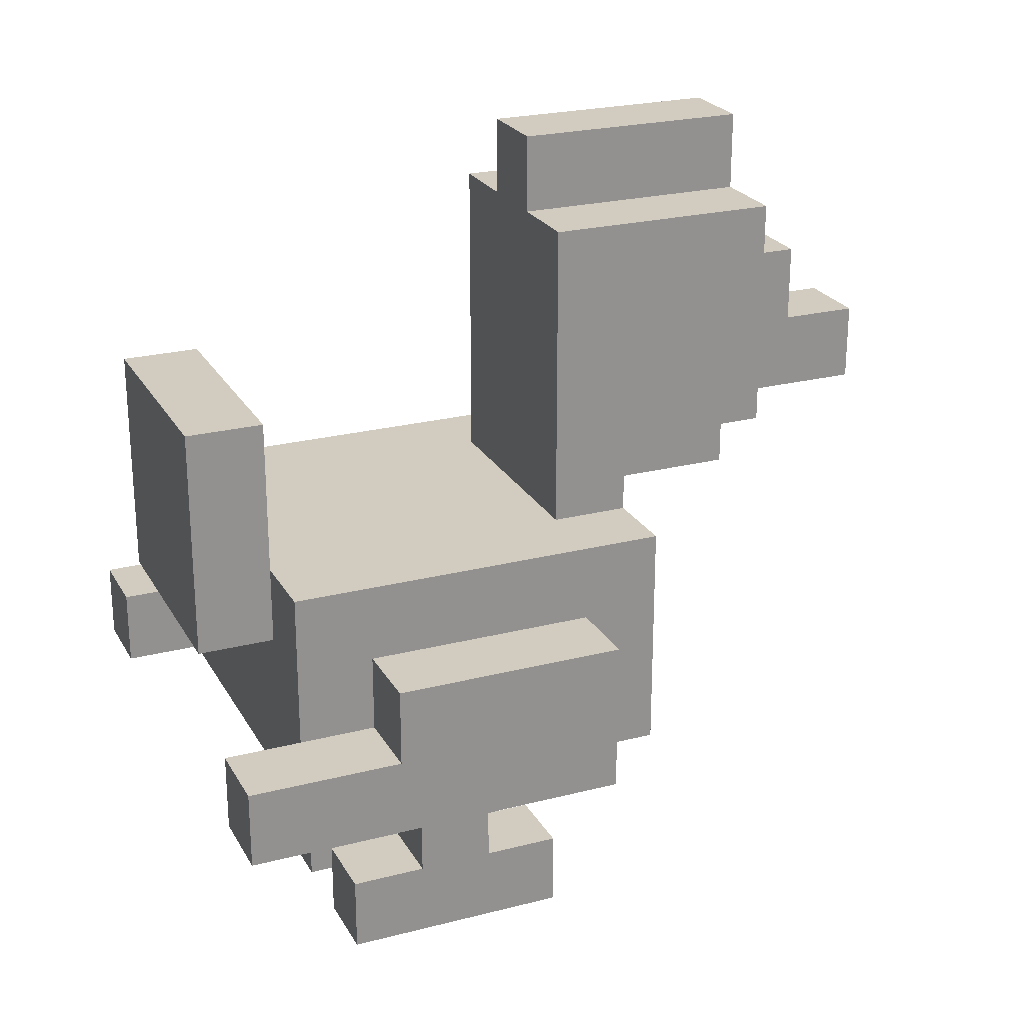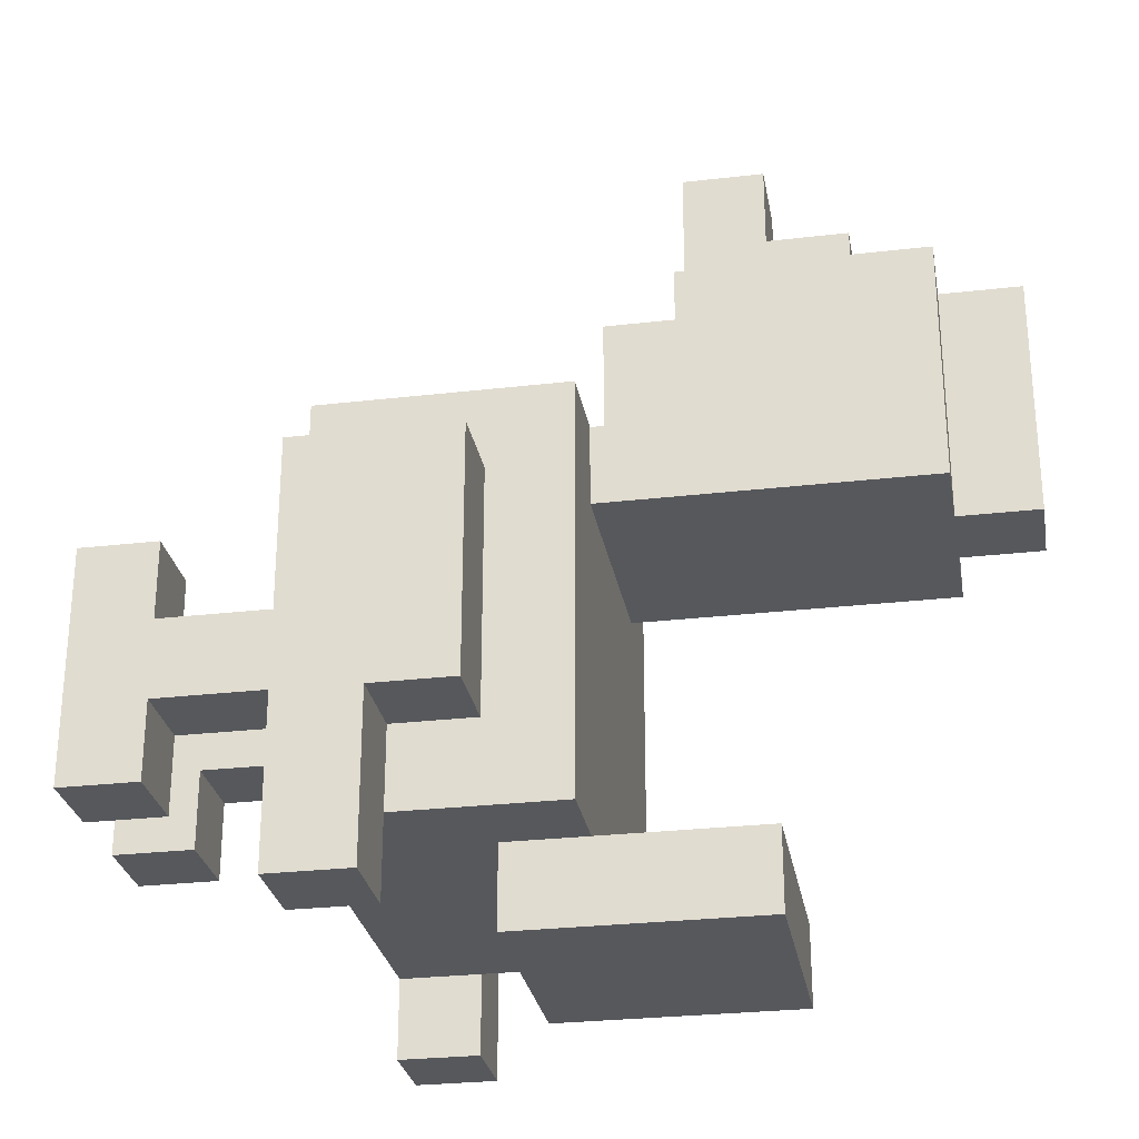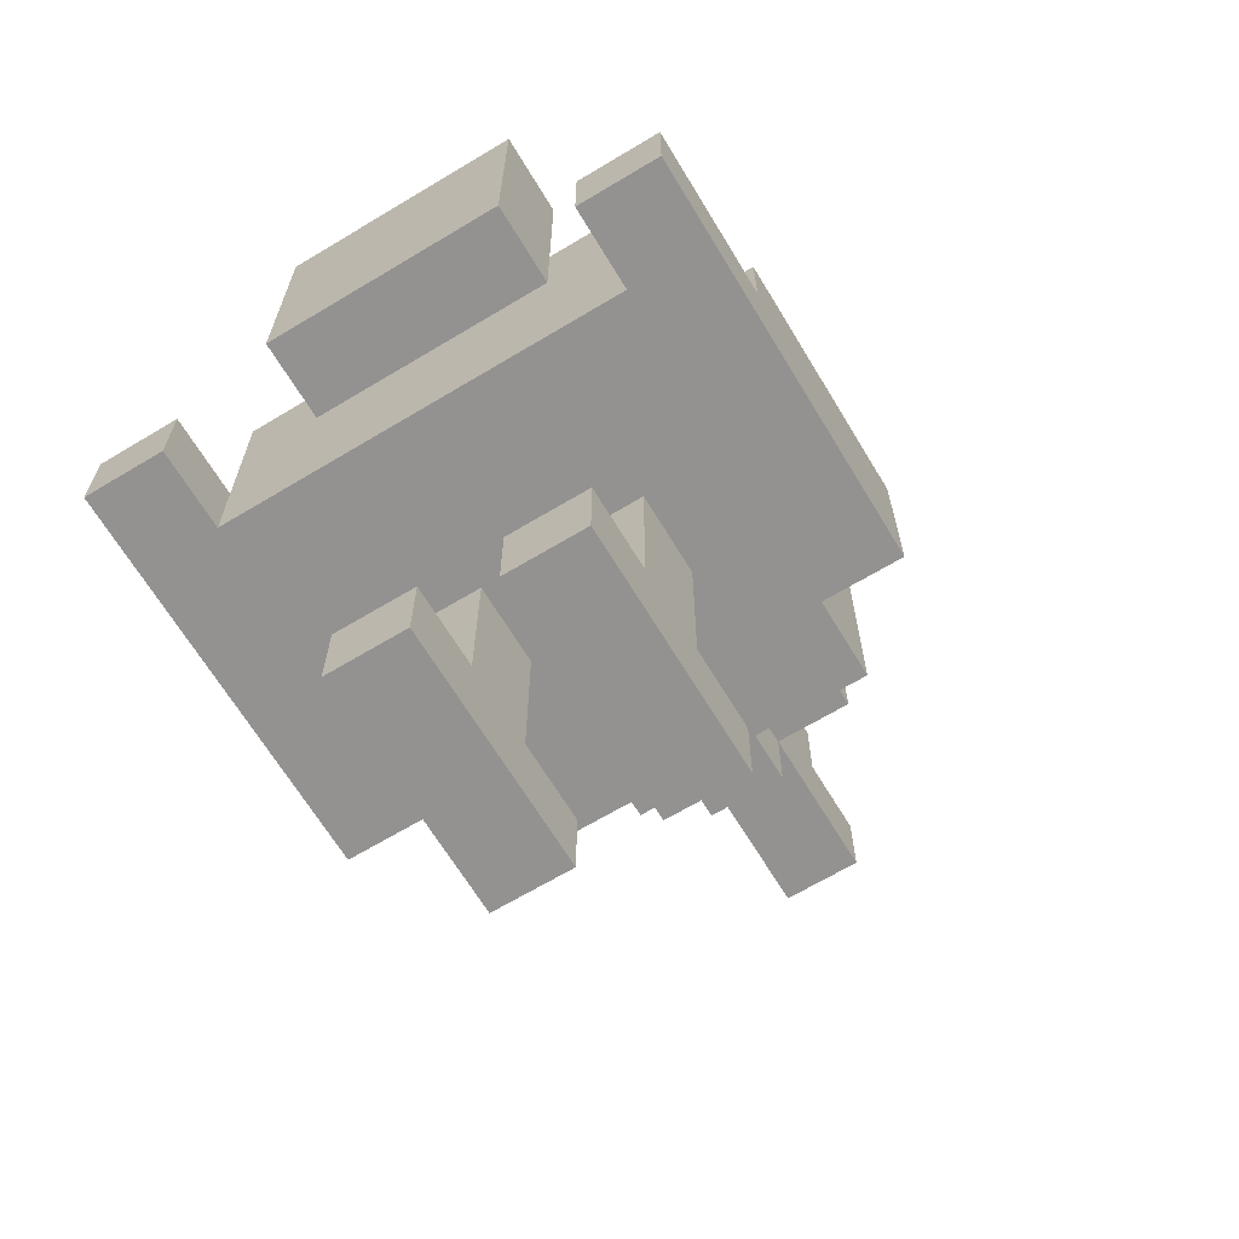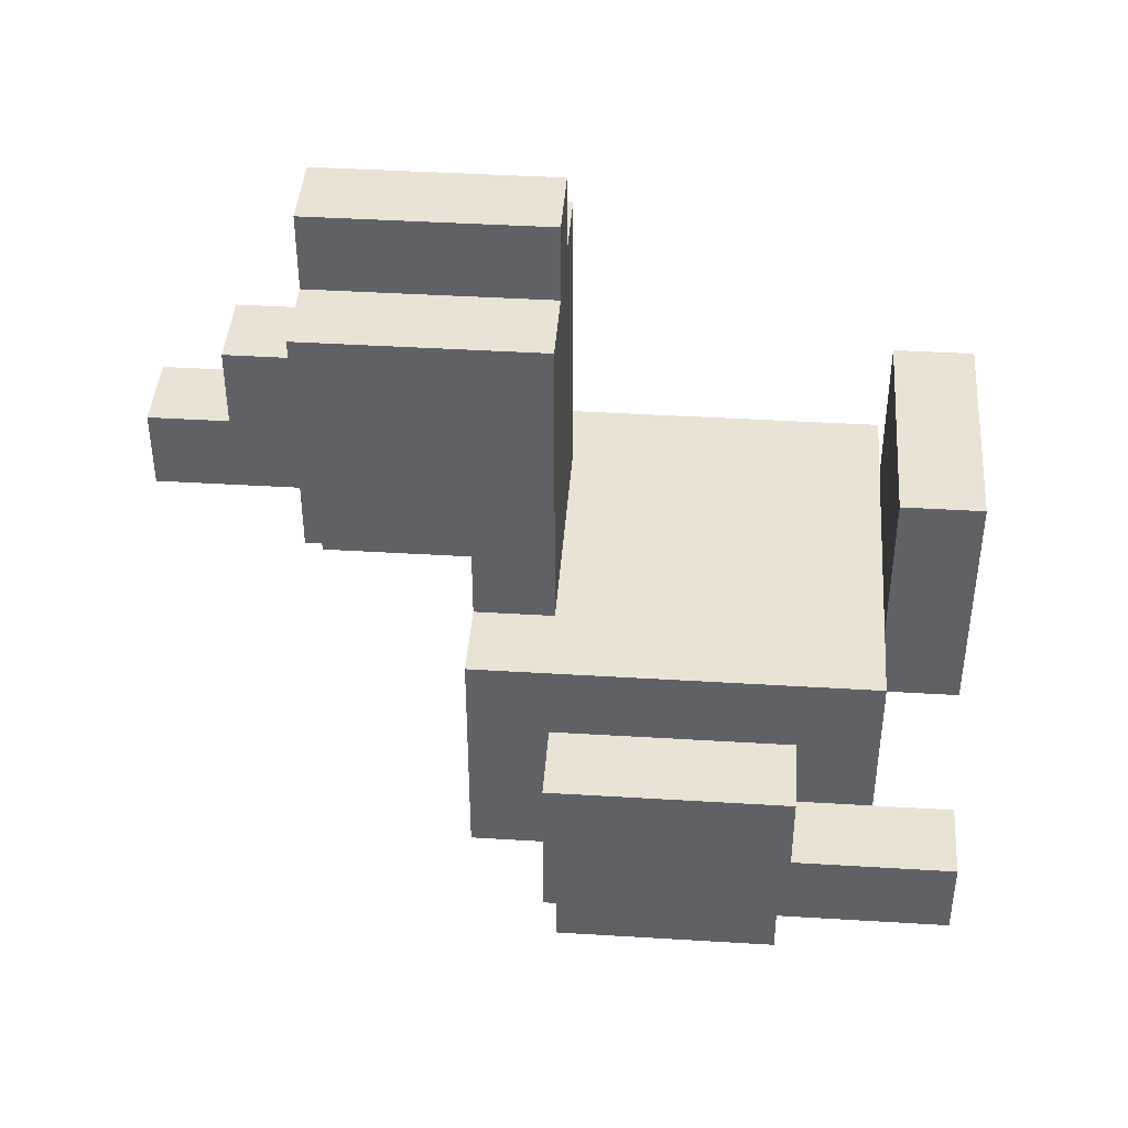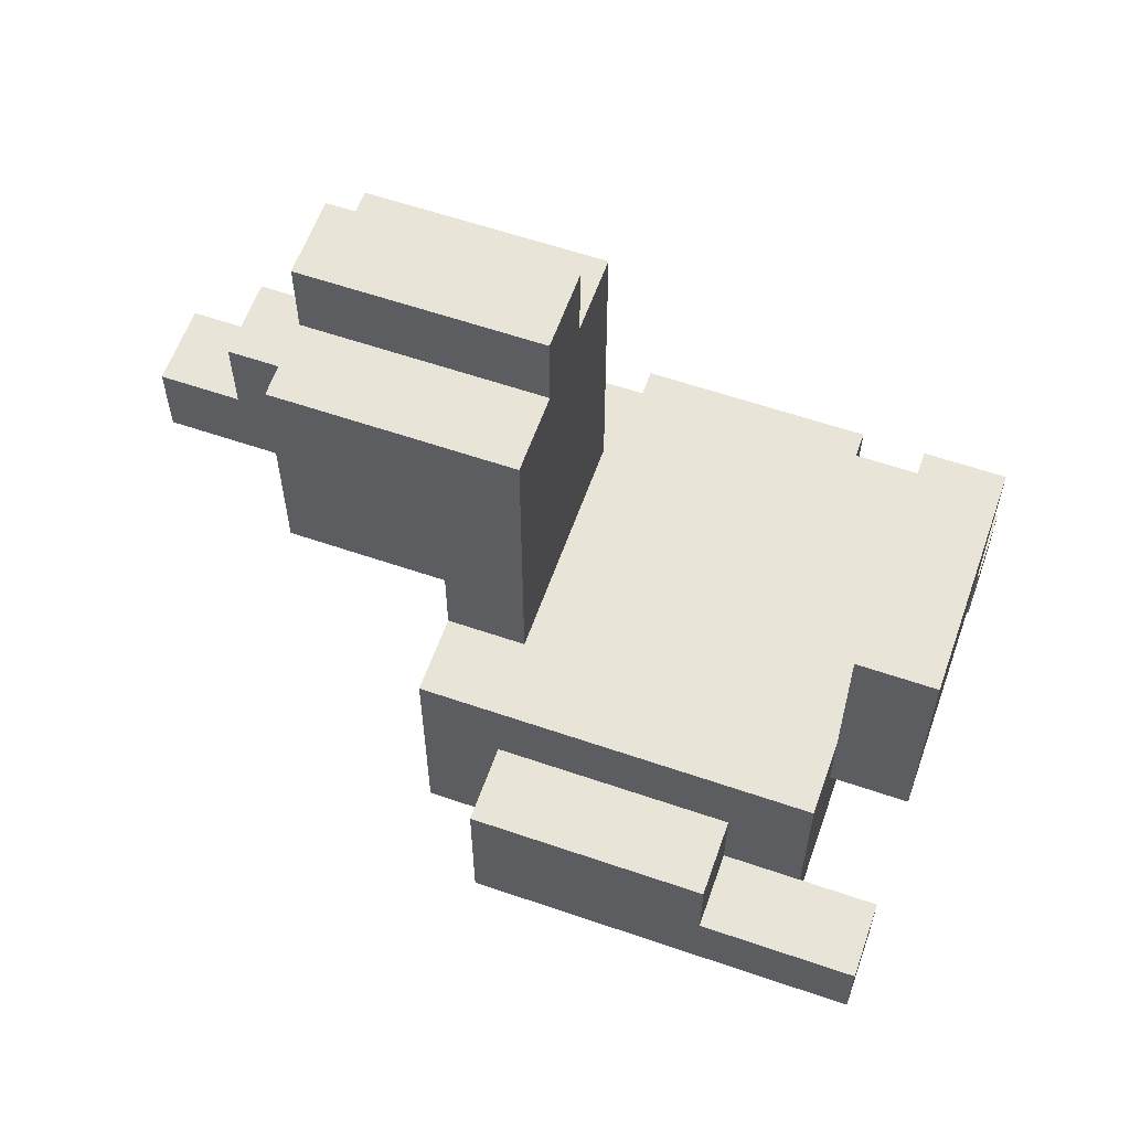
<metadata>
{"format":"obj","ext":"obj","renderer":"f3d","projection":"perspective","resolution":1024,"background":"white","views":[{"elev":24.0,"azim":-113.1,"up":"+Y"},{"elev":-28.0,"azim":100.0,"up":"+Z"},{"elev":-66.5,"azim":-148.9,"up":"+Y"},{"elev":42.1,"azim":94.2,"up":"+Y"},{"elev":59.9,"azim":109.4,"up":"+Y"}]}
</metadata>
<code>
v -3.5 3 -0
v -3.5 3 -2
v -3.5 3 -5
v -3.5 4 -3
v -3.5 4 -5
v -3.5 5 -0
v -3.5 5 -2
v -3.5 5 -3
v -2.5 3 1
v -2.5 3 -0
v -2.5 4 -3
v -2.5 4 -4
v -2.5 5 -0
v -2.5 5 -2
v -2.5 5 -3
v -2.5 5 -4
v -2.5 6 1
v -2.5 6 -2
v -2.5 6 -3
v -2.5 6 -4
v -1.5 0 -0
v -1.5 0 -3
v -1.5 1 -0
v -1.5 1 -1
v -1.5 1 -2
v -1.5 1 -3
v -1.5 3 -1
v -1.5 3 -2
v -1.5 5 -4
v -1.5 5 -5
v -1.5 6 1
v -1.5 6 -0
v -1.5 6 -4
v -1.5 7 3
v -1.5 7 1
v -1.5 7 -0
v -1.5 8 2
v -1.5 8 1
v -1.5 8 -4
v -1.5 8 -5
v -1.5 9 2
v -1.5 9 1
v -1.5 10 3
v -1.5 10 -0
v -0.5 6 3
v -0.5 6 1
v -0.5 7 5
v -0.5 7 3
v -0.5 7 1
v -0.5 8 5
v -0.5 8 4
v -0.5 9 4
v -0.5 9 3
v -0.5 10 3
v -0.5 10 -0
v -0.5 11 3
v -0.5 11 -0
v 0.5 0 -0
v 0.5 0 -3
v 0.5 1 -0
v 0.5 1 -1
v 0.5 1 -2
v 0.5 1 -3
v 0.5 3 -1
v 0.5 3 -2
v 2.5 3 -4
v 2.5 3 -5
v 2.5 4 -4
v 2.5 4 -5
v -2.5 3 -4
v -2.5 3 -5
v -2.5 4 -4
v -2.5 4 -5
v -0.5 0 -0
v -0.5 0 -3
v -0.5 1 -0
v -0.5 1 -1
v -0.5 1 -2
v -0.5 1 -3
v -0.5 3 -1
v -0.5 3 -2
v 0.5 6 3
v 0.5 6 1
v 0.5 7 5
v 0.5 7 3
v 0.5 7 2
v 0.5 7 1
v 0.5 8 5
v 0.5 8 4
v 0.5 8 3
v 0.5 9 4
v 0.5 9 3
v 0.5 10 3
v 0.5 10 -0
v 0.5 11 3
v 0.5 11 -0
v 1.5 0 -0
v 1.5 0 -3
v 1.5 1 -0
v 1.5 1 -1
v 1.5 1 -2
v 1.5 1 -3
v 1.5 3 -1
v 1.5 3 -2
v 1.5 5 -4
v 1.5 5 -5
v 1.5 6 1
v 1.5 6 -0
v 1.5 6 -4
v 1.5 6 -5
v 1.5 7 3
v 1.5 7 2
v 1.5 7 1
v 1.5 8 3
v 1.5 8 2
v 1.5 8 1
v 1.5 8 -4
v 1.5 8 -5
v 1.5 9 2
v 1.5 9 1
v 1.5 10 3
v 1.5 10 -0
v 2.5 3 1
v 2.5 3 -0
v 2.5 4 -3
v 2.5 4 -4
v 2.5 5 1
v 2.5 5 -0
v 2.5 5 -2
v 2.5 5 -3
v 2.5 5 -4
v 2.5 6 1
v 2.5 6 -0
v 2.5 6 -2
v 2.5 6 -4
v 3.5 3 -0
v 3.5 3 -2
v 3.5 3 -5
v 3.5 4 -3
v 3.5 4 -5
v 3.5 5 -0
v 3.5 5 -2
v 3.5 5 -3
v -0.5 7 5
v -0.5 8 5
v 0.5 7 5
v 0.5 8 5
v -0.5 8 4
v -0.5 9 4
v 0.5 8 4
v 0.5 9 4
v -1.5 7 3
v -1.5 10 3
v -0.5 6 3
v -0.5 7 3
v -0.5 9 3
v -0.5 10 3
v -0.5 11 3
v 0.5 6 3
v 0.5 7 3
v 0.5 8 3
v 0.5 9 3
v 0.5 10 3
v 0.5 11 3
v 1.5 7 3
v 1.5 8 3
v 1.5 10 3
v -2.5 3 1
v -2.5 6 1
v -1.5 3 1
v -1.5 5 1
v -1.5 6 1
v -1.5 7 1
v -0.5 6 1
v -0.5 7 1
v 0.5 3 1
v 0.5 5 1
v 0.5 6 1
v 0.5 7 1
v 1.5 5 1
v 1.5 6 1
v 1.5 7 1
v 2.5 3 1
v 2.5 5 1
v 2.5 6 1
v -3.5 3 -0
v -3.5 5 -0
v -2.5 3 -0
v -2.5 5 -0
v -1.5 0 -0
v -1.5 1 -0
v -0.5 0 -0
v -0.5 1 -0
v 0.5 0 -0
v 0.5 1 -0
v 1.5 0 -0
v 1.5 1 -0
v 2.5 3 -0
v 2.5 5 -0
v 3.5 3 -0
v 3.5 5 -0
v -1.5 1 -1
v -1.5 3 -1
v -0.5 1 -1
v -0.5 3 -1
v 0.5 1 -1
v 0.5 3 -1
v 1.5 1 -1
v 1.5 3 -1
v -1.5 6 -4
v -1.5 8 -4
v -0.5 6 -4
v -0.5 8 -4
v 0.5 6 -4
v 1.5 6 -4
v 1.5 8 -4
v -1.5 6 -0
v -1.5 7 -0
v -1.5 10 -0
v -0.5 6 -0
v -0.5 7 -0
v -0.5 10 -0
v -0.5 11 -0
v 0.5 10 -0
v 0.5 11 -0
v 1.5 6 -0
v 1.5 10 -0
v -1.5 1 -2
v -1.5 3 -2
v -0.5 1 -2
v -0.5 3 -2
v 0.5 1 -2
v 0.5 3 -2
v 1.5 1 -2
v 1.5 3 -2
v -3.5 4 -3
v -3.5 5 -3
v -2.5 4 -3
v -2.5 5 -3
v -1.5 0 -3
v -1.5 1 -3
v -0.5 0 -3
v -0.5 1 -3
v 0.5 0 -3
v 0.5 1 -3
v 1.5 0 -3
v 1.5 1 -3
v 2.5 4 -3
v 2.5 5 -3
v 3.5 4 -3
v 3.5 5 -3
v -2.5 3 -4
v -2.5 4 -4
v -2.5 5 -4
v -2.5 6 -4
v -1.5 5 -4
v -1.5 6 -4
v -0.5 3 -4
v -0.5 5 -4
v 1.5 5 -4
v 1.5 6 -4
v 2.5 3 -4
v 2.5 4 -4
v 2.5 5 -4
v 2.5 6 -4
v -3.5 3 -5
v -3.5 4 -5
v -2.5 3 -5
v -2.5 4 -5
v -1.5 5 -5
v -1.5 8 -5
v -0.5 6 -5
v -0.5 8 -5
v 1.5 5 -5
v 1.5 6 -5
v 1.5 8 -5
v 2.5 3 -5
v 2.5 4 -5
v 3.5 3 -5
v 3.5 4 -5
v -1.5 0 -0
v -0.5 0 -0
v 0.5 0 -0
v 1.5 0 -0
v -1.5 0 -3
v -0.5 0 -3
v 0.5 0 -3
v 1.5 0 -3
v -2.5 3 1
v -1.5 3 1
v 0.5 3 1
v 2.5 3 1
v -3.5 3 -0
v -2.5 3 -0
v -1.5 3 -0
v 0.5 3 -0
v 2.5 3 -0
v 3.5 3 -0
v -1.5 3 -1
v -0.5 3 -1
v 0.5 3 -1
v 1.5 3 -1
v -3.5 3 -2
v -2.5 3 -2
v -1.5 3 -2
v -0.5 3 -2
v 0.5 3 -2
v 1.5 3 -2
v 2.5 3 -2
v 3.5 3 -2
v -2.5 3 -3
v -0.5 3 -3
v -2.5 3 -4
v -0.5 3 -4
v 2.5 3 -4
v -3.5 3 -5
v -2.5 3 -5
v 2.5 3 -5
v 3.5 3 -5
v -1.5 5 -4
v -0.5 5 -4
v 1.5 5 -4
v -1.5 5 -5
v 1.5 5 -5
v -0.5 6 3
v 0.5 6 3
v -0.5 6 1
v 0.5 6 1
v -0.5 7 5
v 0.5 7 5
v -1.5 7 3
v -0.5 7 3
v 0.5 7 3
v 1.5 7 3
v 0.5 7 2
v 1.5 7 2
v -1.5 7 1
v -0.5 7 1
v 0.5 7 1
v 1.5 7 1
v -1.5 1 -0
v -0.5 1 -0
v 0.5 1 -0
v 1.5 1 -0
v -1.5 1 -1
v -0.5 1 -1
v 0.5 1 -1
v 1.5 1 -1
v -1.5 1 -2
v -0.5 1 -2
v 0.5 1 -2
v 1.5 1 -2
v -1.5 1 -3
v -0.5 1 -3
v 0.5 1 -3
v 1.5 1 -3
v -3.5 4 -3
v -2.5 4 -3
v 2.5 4 -3
v 3.5 4 -3
v -2.5 4 -4
v 2.5 4 -4
v -3.5 4 -5
v -2.5 4 -5
v 2.5 4 -5
v 3.5 4 -5
v -3.5 5 -0
v -2.5 5 -0
v 2.5 5 -0
v 3.5 5 -0
v -3.5 5 -2
v -2.5 5 -2
v 2.5 5 -2
v 3.5 5 -2
v -3.5 5 -3
v -2.5 5 -3
v 2.5 5 -3
v 3.5 5 -3
v -2.5 6 1
v -1.5 6 1
v 1.5 6 1
v 2.5 6 1
v -1.5 6 -0
v -0.5 6 -0
v 1.5 6 -0
v 2.5 6 -0
v -2.5 6 -2
v -1.5 6 -2
v 0.5 6 -2
v 2.5 6 -2
v -2.5 6 -3
v -1.5 6 -3
v -2.5 6 -4
v -1.5 6 -4
v -0.5 6 -4
v 0.5 6 -4
v 1.5 6 -4
v 2.5 6 -4
v -0.5 8 5
v 0.5 8 5
v -0.5 8 4
v 0.5 8 4
v -1.5 8 -4
v -0.5 8 -4
v 1.5 8 -4
v -1.5 8 -5
v -0.5 8 -5
v 1.5 8 -5
v -0.5 9 4
v 0.5 9 4
v -0.5 9 3
v 0.5 9 3
v -1.5 10 3
v -0.5 10 3
v 0.5 10 3
v 1.5 10 3
v -1.5 10 -0
v -0.5 10 -0
v 0.5 10 -0
v 1.5 10 -0
v -0.5 11 3
v 0.5 11 3
v -0.5 11 -0
v 0.5 11 -0
f 4 3 2
f 5 3 4
f 6 2 1
f 7 4 2
f 7 2 6
f 8 4 7
f 13 10 9
f 15 12 11
f 16 12 15
f 17 14 13
f 17 13 9
f 18 15 14
f 18 14 17
f 19 16 15
f 19 15 18
f 20 16 19
f 23 22 21
f 24 22 23
f 25 22 24
f 26 22 25
f 27 25 24
f 28 25 27
f 33 30 29
f 35 32 31
f 36 32 35
f 37 35 34
f 37 36 35
f 38 36 37
f 39 30 33
f 40 30 39
f 41 38 37
f 41 37 34
f 42 36 38
f 42 38 41
f 43 41 34
f 43 42 41
f 44 36 42
f 44 42 43
f 48 46 45
f 49 46 48
f 50 48 47
f 51 48 50
f 52 48 51
f 53 48 52
f 56 55 54
f 57 55 56
f 60 59 58
f 61 59 60
f 62 59 61
f 63 59 62
f 64 62 61
f 65 62 64
f 68 67 66
f 69 67 68
f 70 71 72
f 72 71 73
f 74 75 76
f 76 75 77
f 77 75 78
f 78 75 79
f 77 78 80
f 80 78 81
f 82 83 85
f 85 83 86
f 86 83 87
f 84 85 88
f 88 85 89
f 89 85 90
f 89 90 91
f 91 90 92
f 93 94 95
f 95 94 96
f 97 98 99
f 99 98 100
f 100 98 101
f 101 98 102
f 100 101 103
f 103 101 104
f 105 106 109
f 109 106 110
f 107 108 113
f 111 112 114
f 112 113 115
f 114 112 115
f 113 108 116
f 115 113 116
f 109 110 117
f 117 110 118
f 114 115 119
f 115 116 119
f 116 108 120
f 119 116 120
f 114 119 121
f 119 120 121
f 120 108 122
f 121 120 122
f 123 124 127
f 127 124 128
f 125 126 130
f 130 126 131
f 127 128 132
f 128 129 133
f 132 128 133
f 129 130 134
f 133 129 134
f 130 131 134
f 134 131 135
f 137 138 139
f 139 138 140
f 136 137 141
f 137 139 142
f 141 137 142
f 142 139 143
f 146 145 144
f 147 145 146
f 150 149 148
f 151 149 150
f 155 153 152
f 156 153 155
f 157 153 156
f 159 155 154
f 160 155 159
f 162 157 156
f 163 158 157
f 163 157 162
f 164 158 163
f 165 161 160
f 166 162 161
f 166 161 165
f 166 163 162
f 167 163 166
f 170 169 168
f 171 169 170
f 172 169 171
f 174 172 171
f 174 173 172
f 175 173 174
f 176 171 170
f 177 174 171
f 177 171 176
f 178 174 177
f 180 177 176
f 180 179 178
f 180 178 177
f 181 179 180
f 182 179 181
f 183 180 176
f 184 181 180
f 184 180 183
f 185 181 184
f 188 187 186
f 189 187 188
f 192 191 190
f 193 191 192
f 196 195 194
f 197 195 196
f 200 199 198
f 201 199 200
f 204 203 202
f 205 203 204
f 208 207 206
f 209 207 208
f 212 211 210
f 213 211 212
f 214 213 212
f 215 213 214
f 216 213 215
f 217 218 220
f 218 219 221
f 220 218 221
f 221 219 222
f 220 221 224
f 222 223 224
f 221 222 224
f 224 223 225
f 220 224 226
f 226 224 227
f 228 229 230
f 230 229 231
f 232 233 234
f 234 233 235
f 236 237 238
f 238 237 239
f 240 241 242
f 242 241 243
f 244 245 246
f 246 245 247
f 248 249 250
f 250 249 251
f 252 253 256
f 254 255 256
f 253 254 256
f 256 255 257
f 252 256 258
f 258 256 259
f 258 259 260
f 258 260 262
f 262 260 263
f 260 261 264
f 263 260 264
f 264 261 265
f 266 267 268
f 268 267 269
f 270 271 272
f 272 271 273
f 270 272 274
f 272 273 275
f 274 272 275
f 275 273 276
f 277 278 279
f 279 278 280
f 285 282 281
f 286 282 285
f 287 284 283
f 288 284 287
f 294 290 289
f 295 291 290
f 295 290 294
f 296 292 291
f 296 291 295
f 297 292 296
f 299 295 294
f 299 296 295
f 299 297 296
f 300 297 299
f 301 297 300
f 302 297 301
f 303 294 293
f 304 299 294
f 304 294 303
f 305 299 304
f 306 301 300
f 307 301 306
f 308 297 302
f 309 298 297
f 309 297 308
f 310 298 309
f 311 308 307
f 311 307 306
f 311 310 309
f 311 309 308
f 311 305 304
f 311 306 305
f 311 304 303
f 312 310 311
f 313 311 303
f 313 312 311
f 314 310 312
f 314 312 313
f 315 310 314
f 316 313 303
f 317 313 316
f 318 310 315
f 319 310 318
f 323 321 320
f 323 322 321
f 324 322 323
f 327 326 325
f 328 326 327
f 332 330 329
f 333 330 332
f 335 334 333
f 336 334 335
f 337 332 331
f 338 332 337
f 339 336 335
f 340 336 339
f 341 342 345
f 345 342 346
f 343 344 347
f 347 344 348
f 349 350 353
f 353 350 354
f 351 352 355
f 355 352 356
f 357 358 361
f 359 360 362
f 357 361 363
f 363 361 364
f 362 360 365
f 365 360 366
f 367 368 371
f 371 368 372
f 369 370 373
f 373 370 374
f 371 372 375
f 375 372 376
f 373 374 377
f 377 374 378
f 379 380 383
f 381 382 385
f 385 382 386
f 383 384 387
f 379 383 387
f 385 386 387
f 384 385 387
f 387 386 388
f 388 386 389
f 389 386 390
f 387 388 391
f 388 389 392
f 391 388 392
f 391 392 393
f 392 389 394
f 393 392 394
f 394 389 395
f 389 390 396
f 395 389 396
f 396 390 397
f 397 390 398
f 399 400 401
f 401 400 402
f 403 404 406
f 404 405 407
f 406 404 407
f 407 405 408
f 409 410 411
f 411 410 412
f 413 414 417
f 417 414 418
f 415 416 419
f 419 416 420
f 421 422 423
f 423 422 424

</code>
